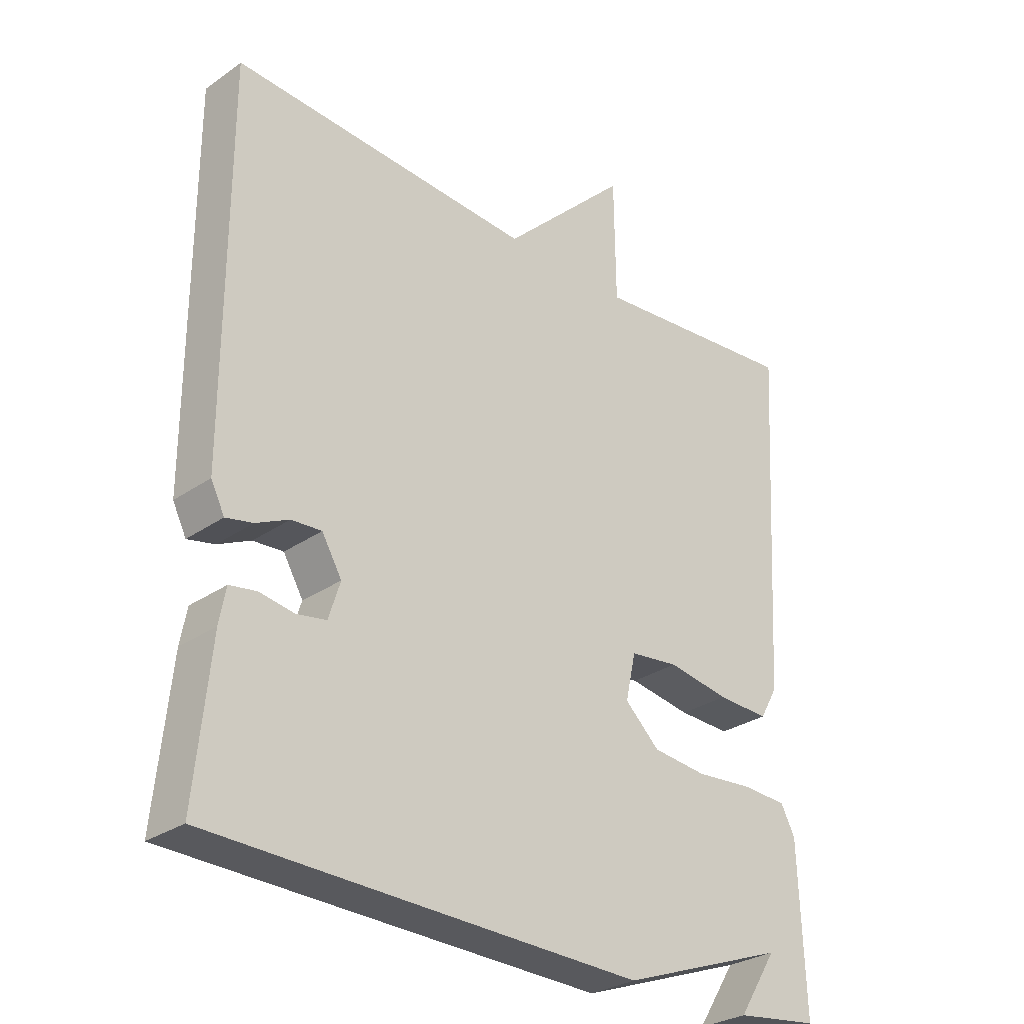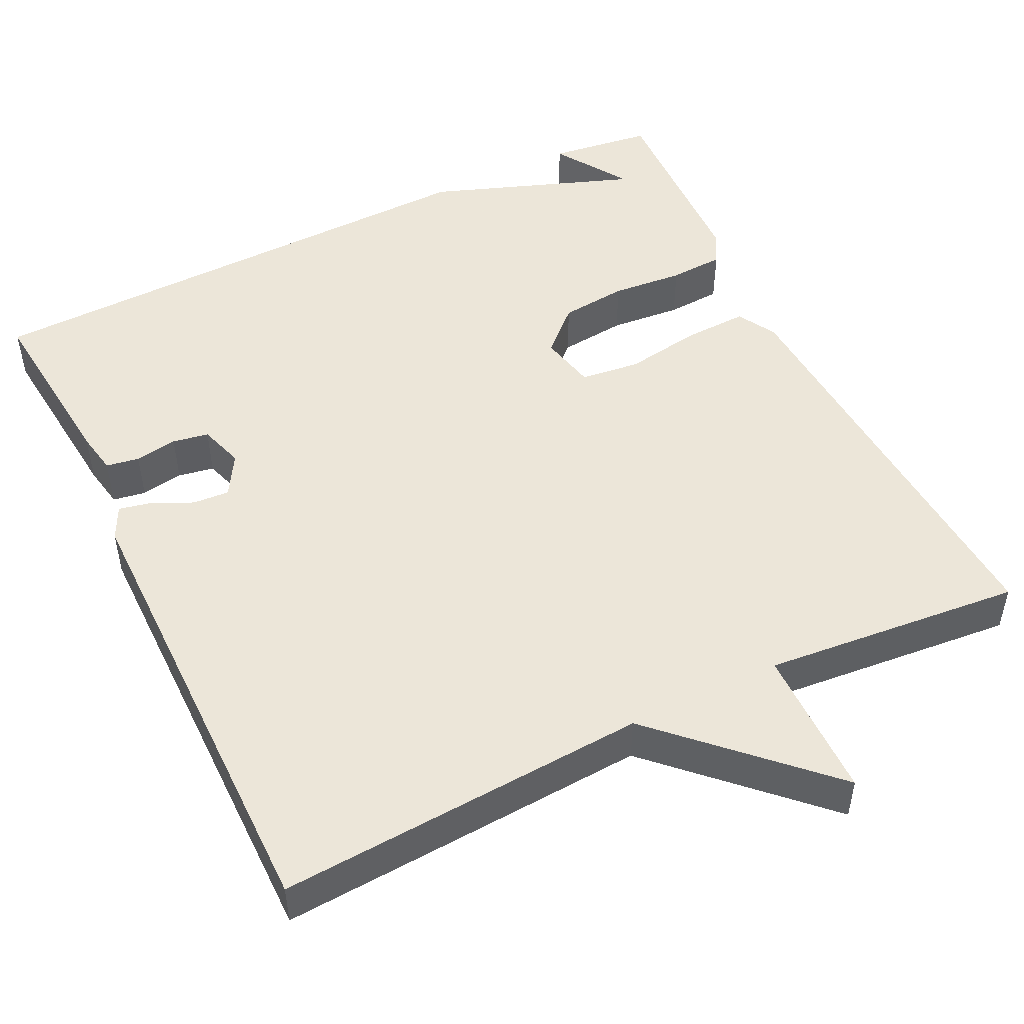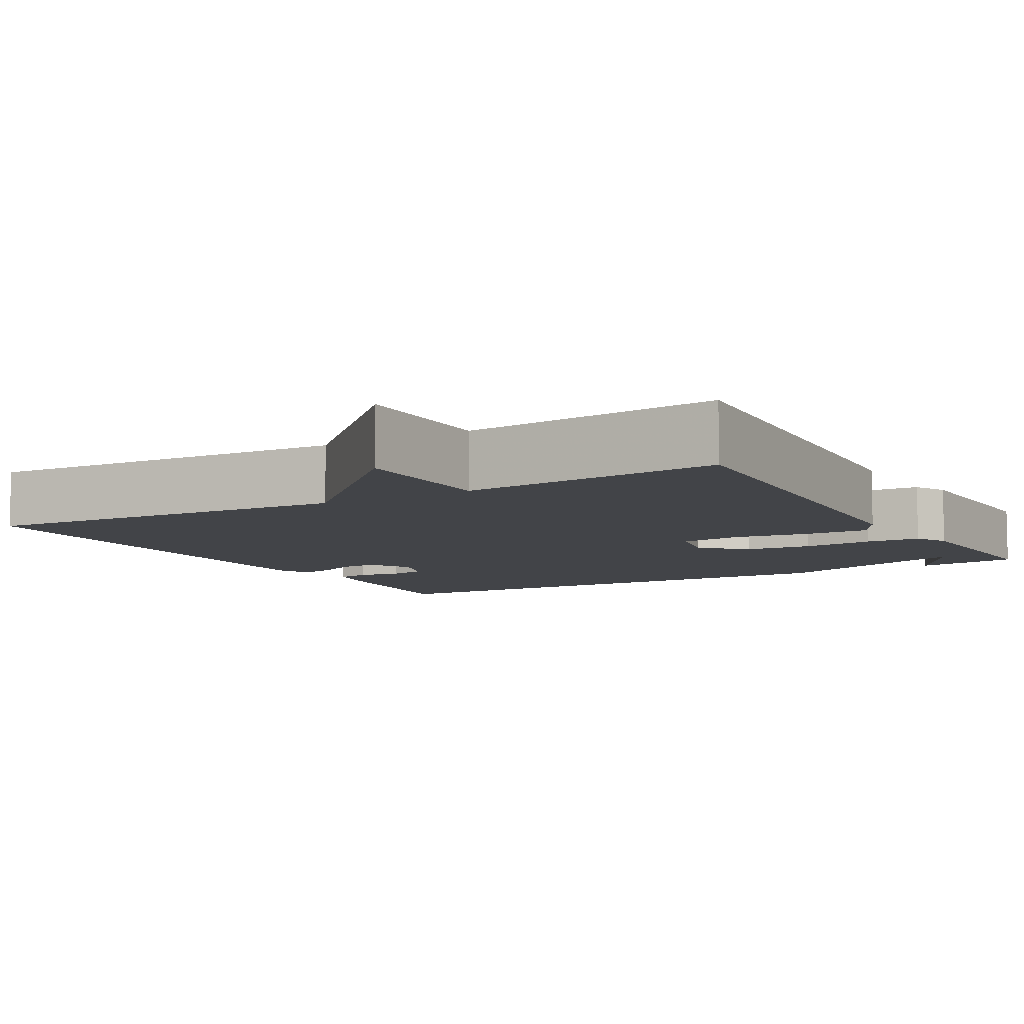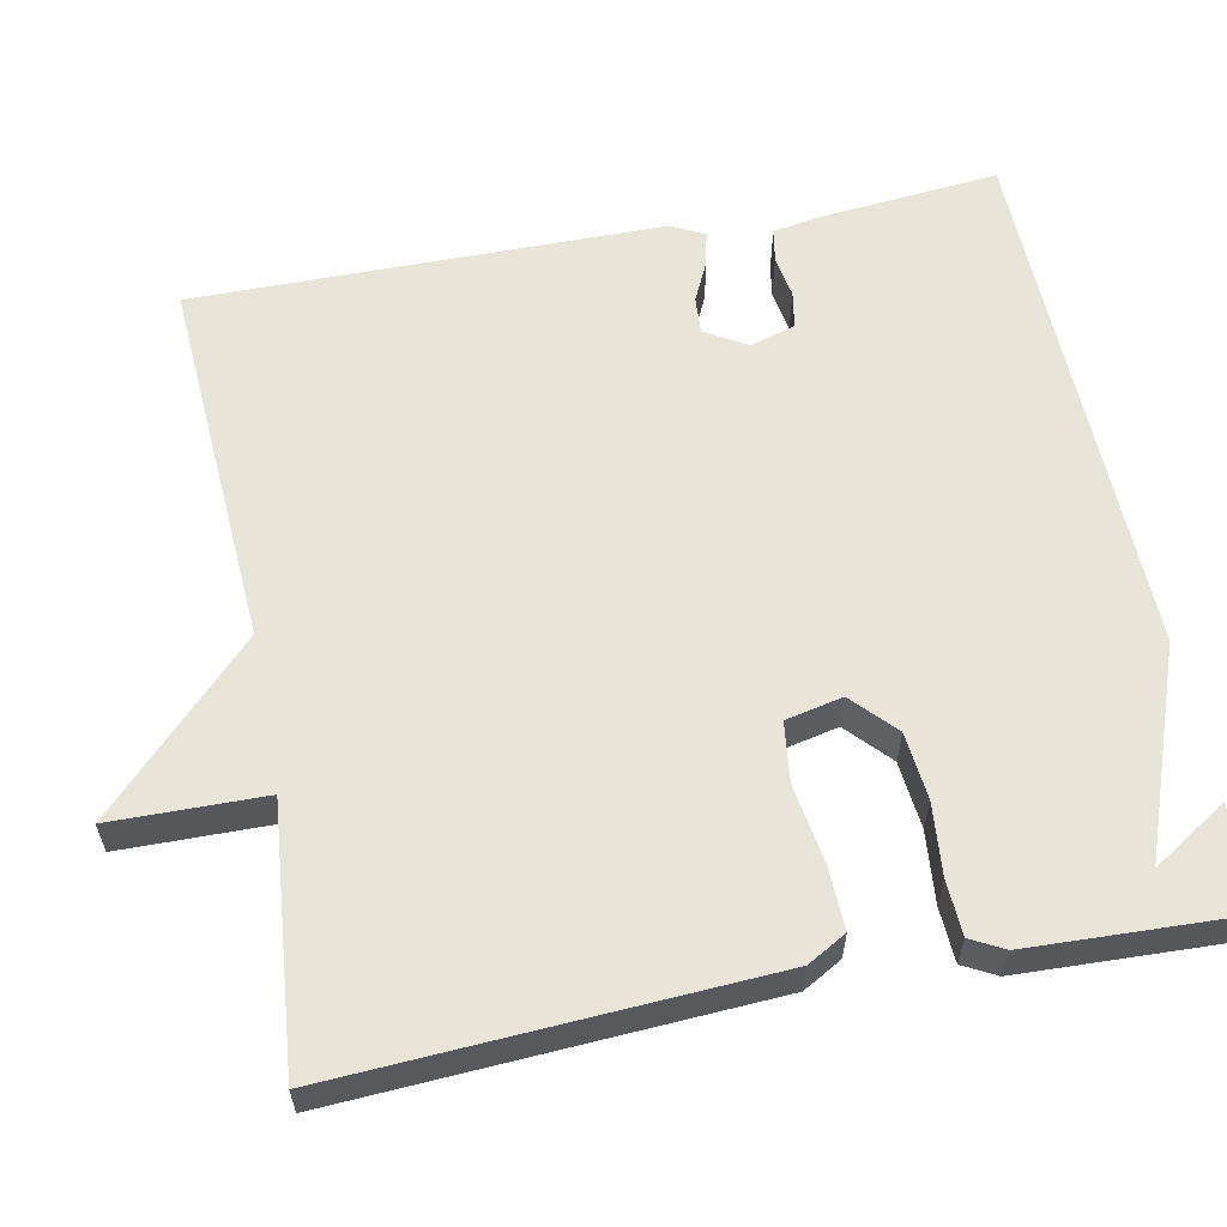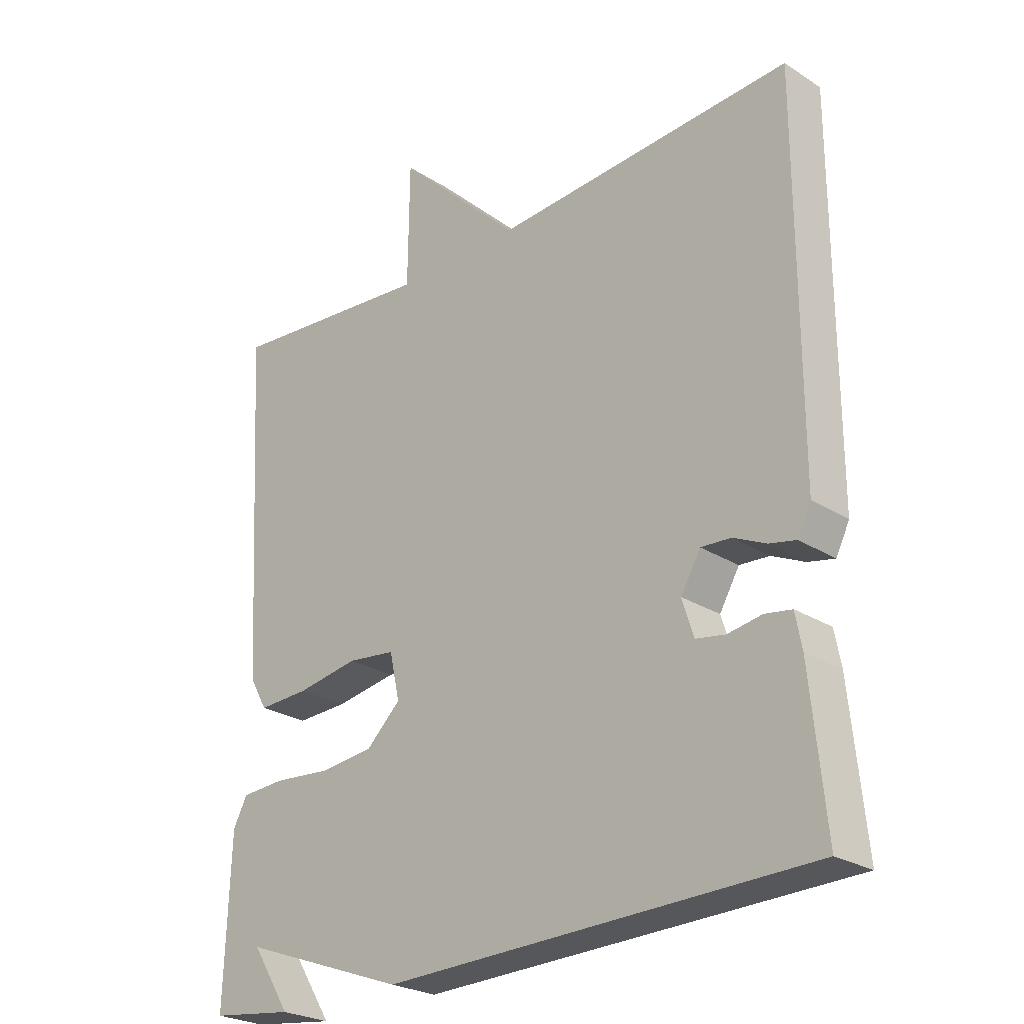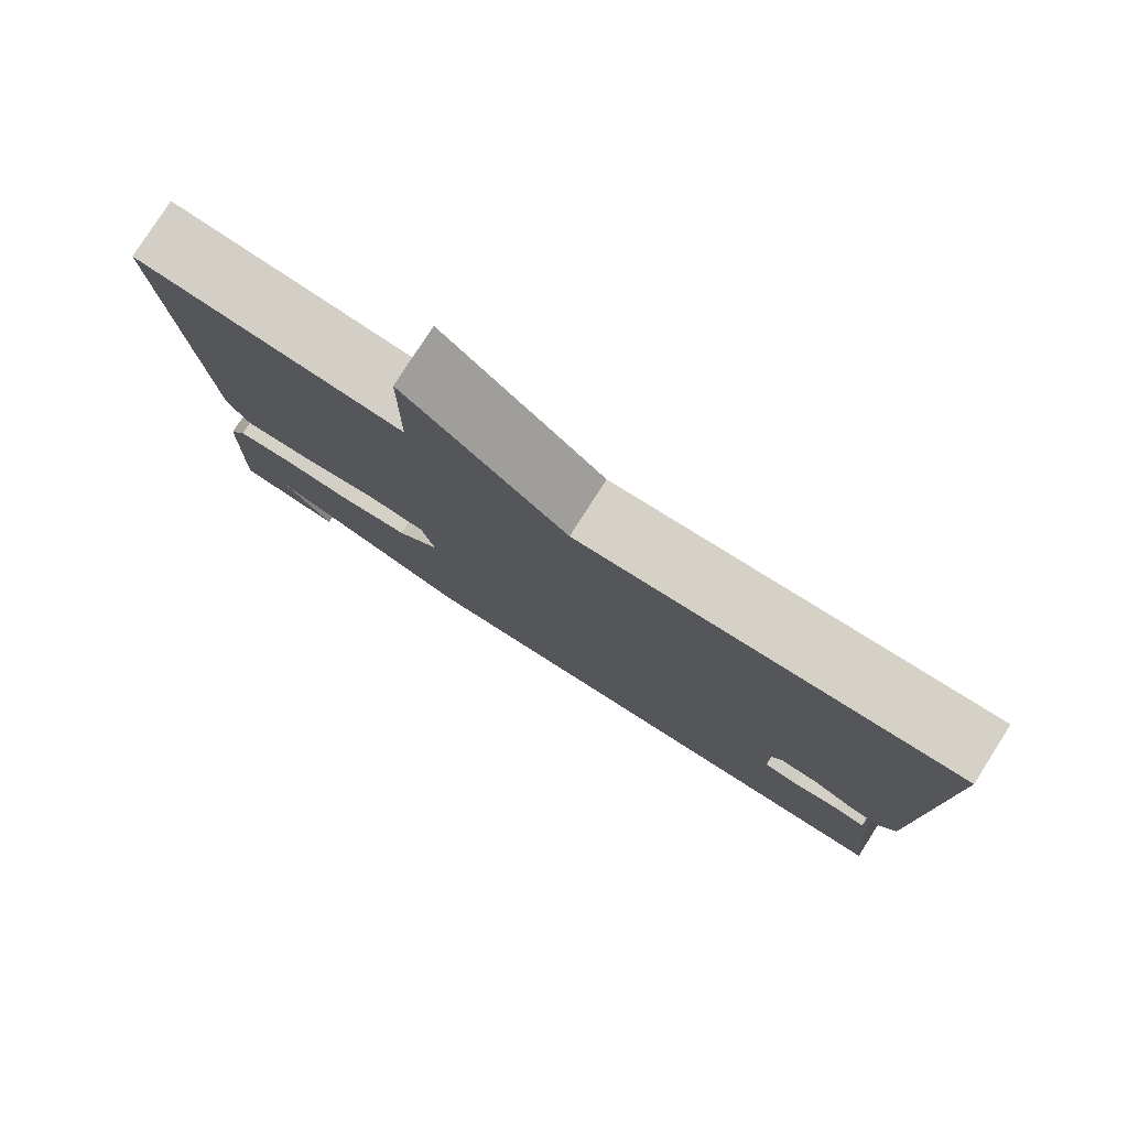
<metadata>
{"format":"obj","ext":"obj","renderer":"f3d","projection":"perspective","resolution":1024,"background":"white","views":[{"elev":-29.1,"azim":-44.1,"up":"+Z"},{"elev":49.5,"azim":-26.0,"up":"+Y"},{"elev":-7.9,"azim":29.9,"up":"+Y"},{"elev":59.8,"azim":79.1,"up":"+Y"},{"elev":-25.5,"azim":-135.5,"up":"+Z"},{"elev":79.5,"azim":-147.4,"up":"+Z"}]}
</metadata>
<code>
v -0.5 0.07 -0.5
v -0.477 0.07 -0.267
v -0.467 0.07 -0.213
v -0.425 0.07 -0.206
v -0.371 0.07 -0.215
v -0.325 0.07 -0.207
v -0.307 0.07 -0.15
v -0.338 0.07 -0.097
v -0.385 0.07 -0.1
v -0.436 0.07 -0.124
v -0.478 0.07 -0.133
v -0.499 0.07 -0.091
v -0.5 0.07 0.5
v -0.029 0.07 0.47
v 0.169 0.07 0.663
v 0.171 0.07 0.47
v 0.5 0.07 0.5
v 0.468 0.07 -0.039
v 0.44 0.07 -0.088
v 0.359 0.07 -0.085
v 0.262 0.07 -0.069
v 0.186 0.07 -0.078
v 0.17 0.07 -0.15
v 0.224 0.07 -0.201
v 0.309 0.07 -0.21
v 0.4 0.07 -0.202
v 0.469 0.07 -0.206
v 0.491 0.07 -0.248
v 0.5 0.07 -0.5
v 0.369 0.07 -0.517
v 0.43 0.07 -0.422
v 0.169 0.07 -0.517
v -0.5 0 -0.5
v -0.477 0 -0.267
v -0.467 0 -0.213
v -0.425 0 -0.206
v -0.371 0 -0.215
v -0.325 0 -0.207
v -0.307 0 -0.15
v -0.338 0 -0.097
v -0.385 0 -0.1
v -0.436 0 -0.124
v -0.478 0 -0.133
v -0.499 0 -0.091
v -0.5 0 0.5
v -0.029 0 0.47
v 0.169 0 0.663
v 0.171 0 0.47
v 0.5 0 0.5
v 0.468 0 -0.039
v 0.44 0 -0.088
v 0.359 0 -0.085
v 0.262 0 -0.069
v 0.186 0 -0.078
v 0.17 0 -0.15
v 0.224 0 -0.201
v 0.309 0 -0.21
v 0.4 0 -0.202
v 0.469 0 -0.206
v 0.491 0 -0.248
v 0.5 0 -0.5
v 0.369 0 -0.517
v 0.43 0 -0.422
v 0.169 0 -0.517
f 3 4 5
f 2 3 5
f 1 2 5
f 32 1 5
f 31 32 5
f 29 30 31
f 28 29 31
f 27 28 31
f 26 27 31
f 25 26 31
f 31 5 6
f 25 31 6
f 24 25 6
f 23 24 6 7
f 22 23 7 8
f 21 22 8
f 19 20 21
f 18 19 21
f 17 18 21
f 16 17 21
f 16 21 8
f 16 8 9
f 15 16 9
f 14 15 9
f 12 13 14
f 11 12 14
f 10 11 14
f 9 10 14
f 37 36 35
f 37 35 34
f 37 34 33
f 37 33 64
f 37 64 63
f 63 62 61
f 63 61 60
f 63 60 59
f 63 59 58
f 63 58 57
f 38 37 63
f 38 63 57
f 38 57 56
f 39 38 56 55
f 40 39 55 54
f 40 54 53
f 53 52 51
f 53 51 50
f 53 50 49
f 53 49 48
f 40 53 48
f 41 40 48
f 41 48 47
f 41 47 46
f 46 45 44
f 46 44 43
f 46 43 42
f 46 42 41
f 1 33 34 2
f 2 34 35 3
f 3 35 36 4
f 4 36 37 5
f 5 37 38 6
f 6 38 39 7
f 7 39 40 8
f 8 40 41 9
f 9 41 42 10
f 10 42 43 11
f 11 43 44 12
f 12 44 45 13
f 13 45 46 14
f 14 46 47 15
f 15 47 48 16
f 16 48 49 17
f 17 49 50 18
f 18 50 51 19
f 19 51 52 20
f 20 52 53 21
f 21 53 54 22
f 22 54 55 23
f 23 55 56 24
f 24 56 57 25
f 25 57 58 26
f 26 58 59 27
f 27 59 60 28
f 28 60 61 29
f 29 61 62 30
f 30 62 63 31
f 31 63 64 32
f 32 64 33 1

</code>
